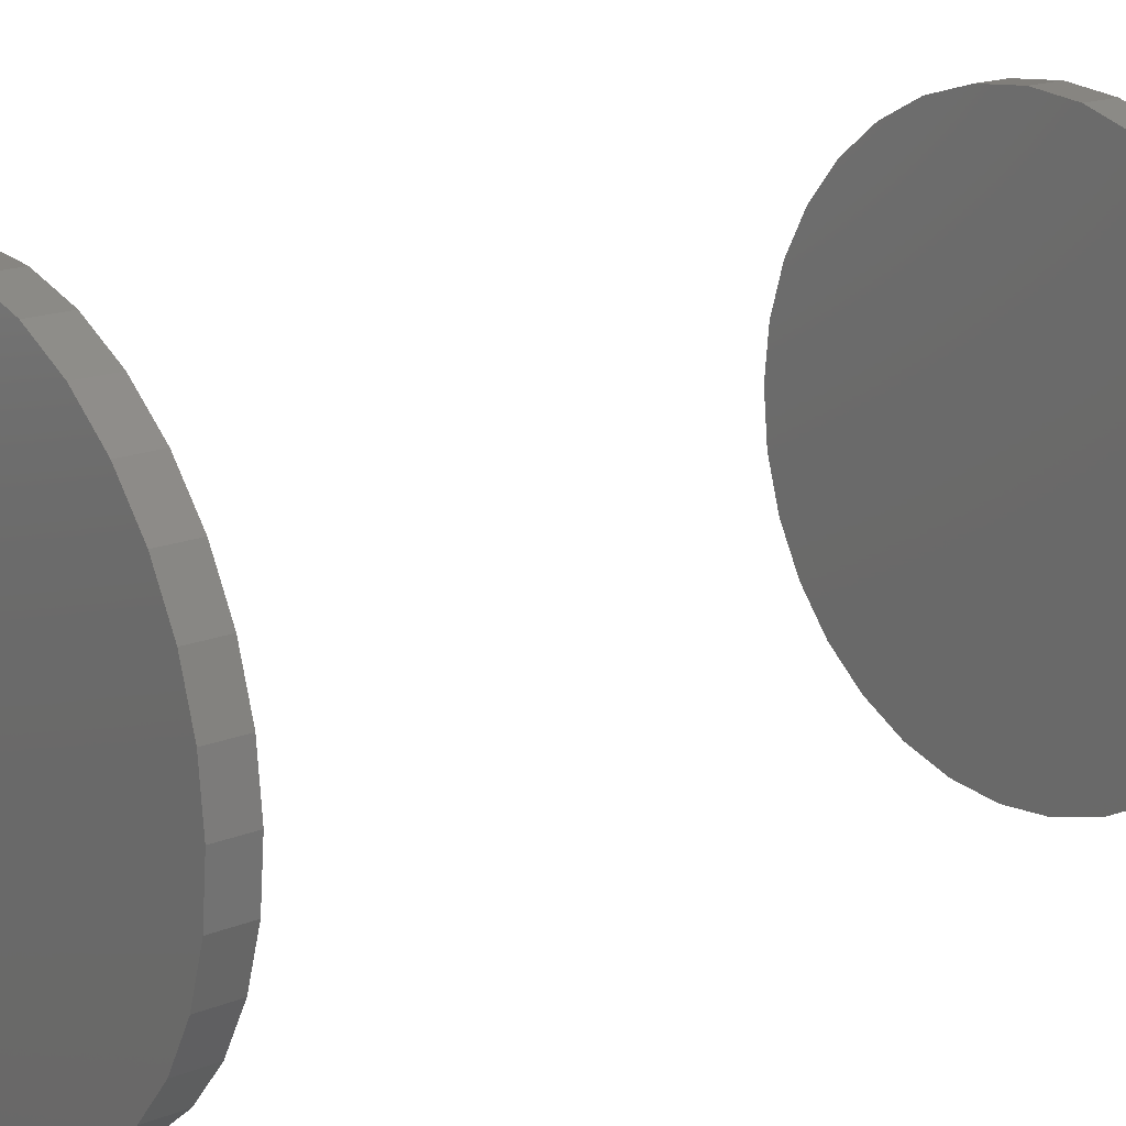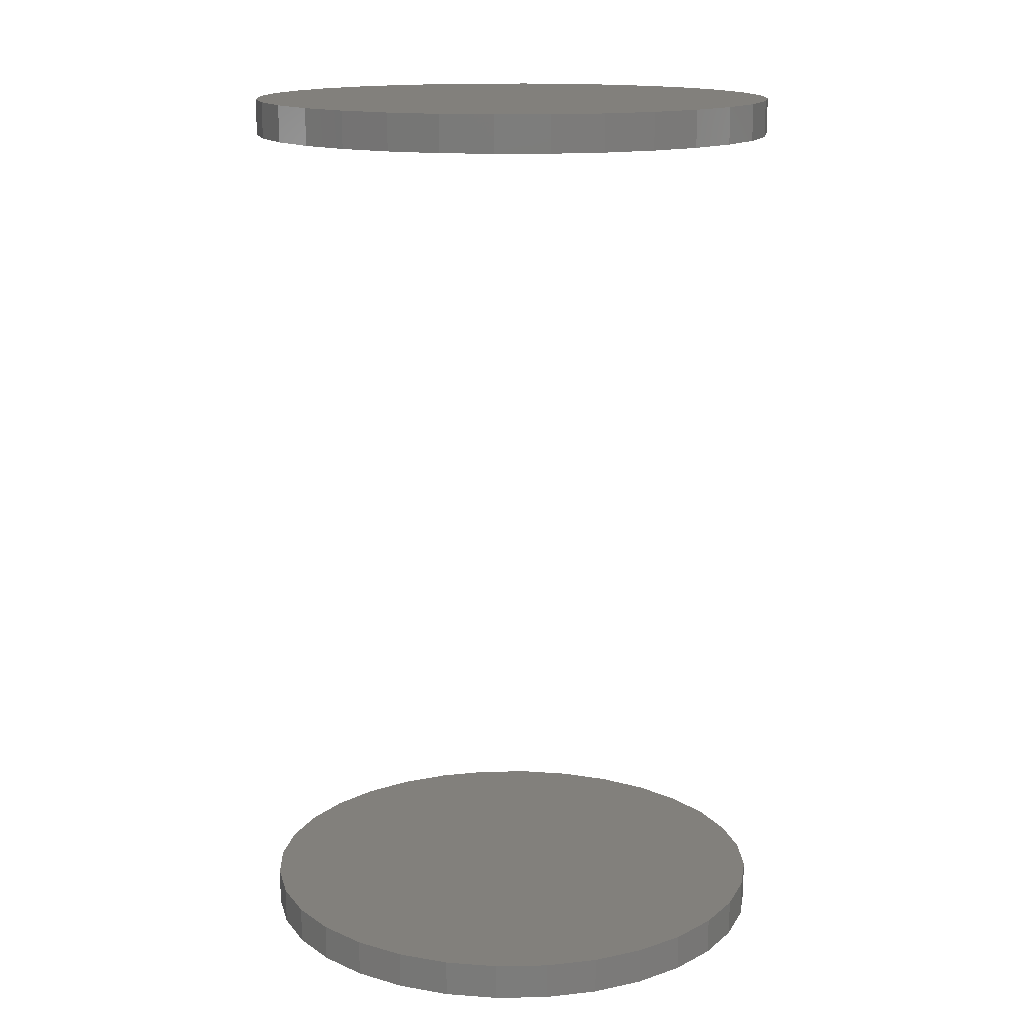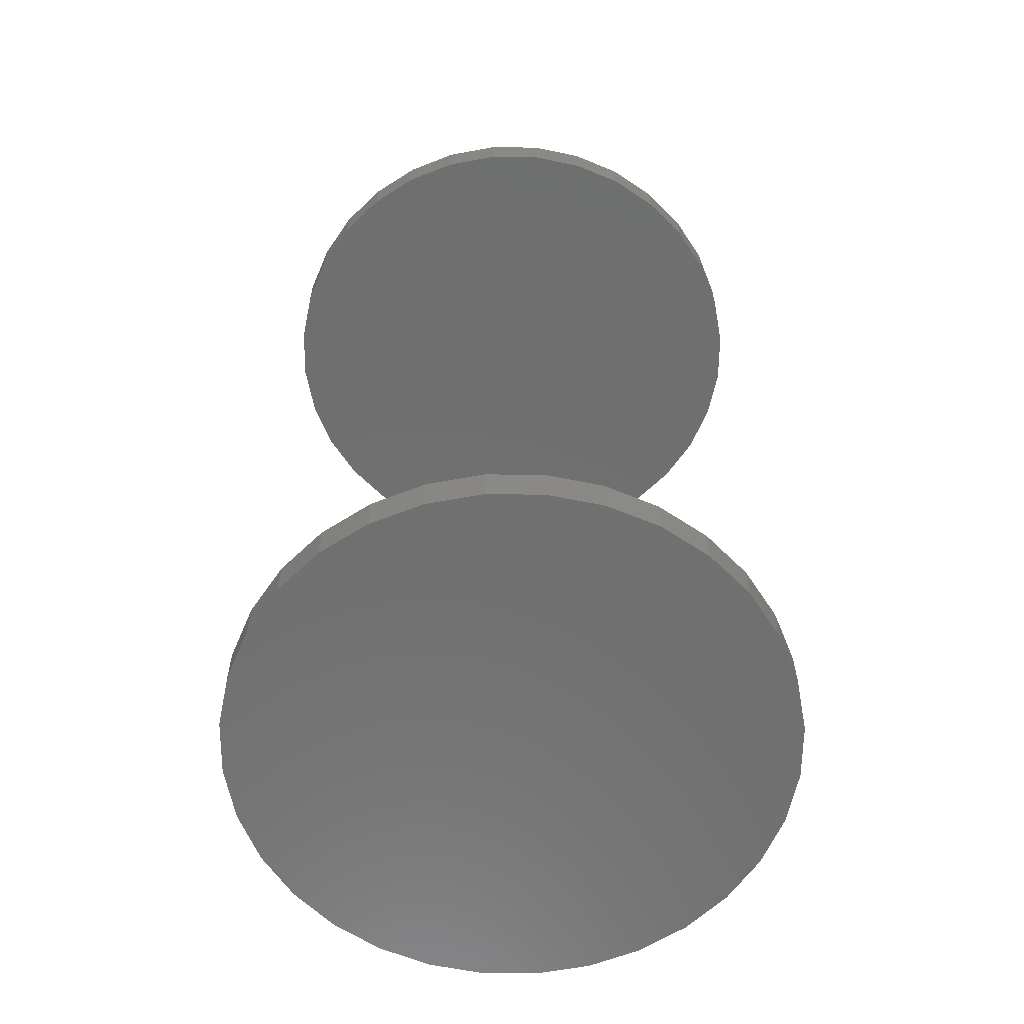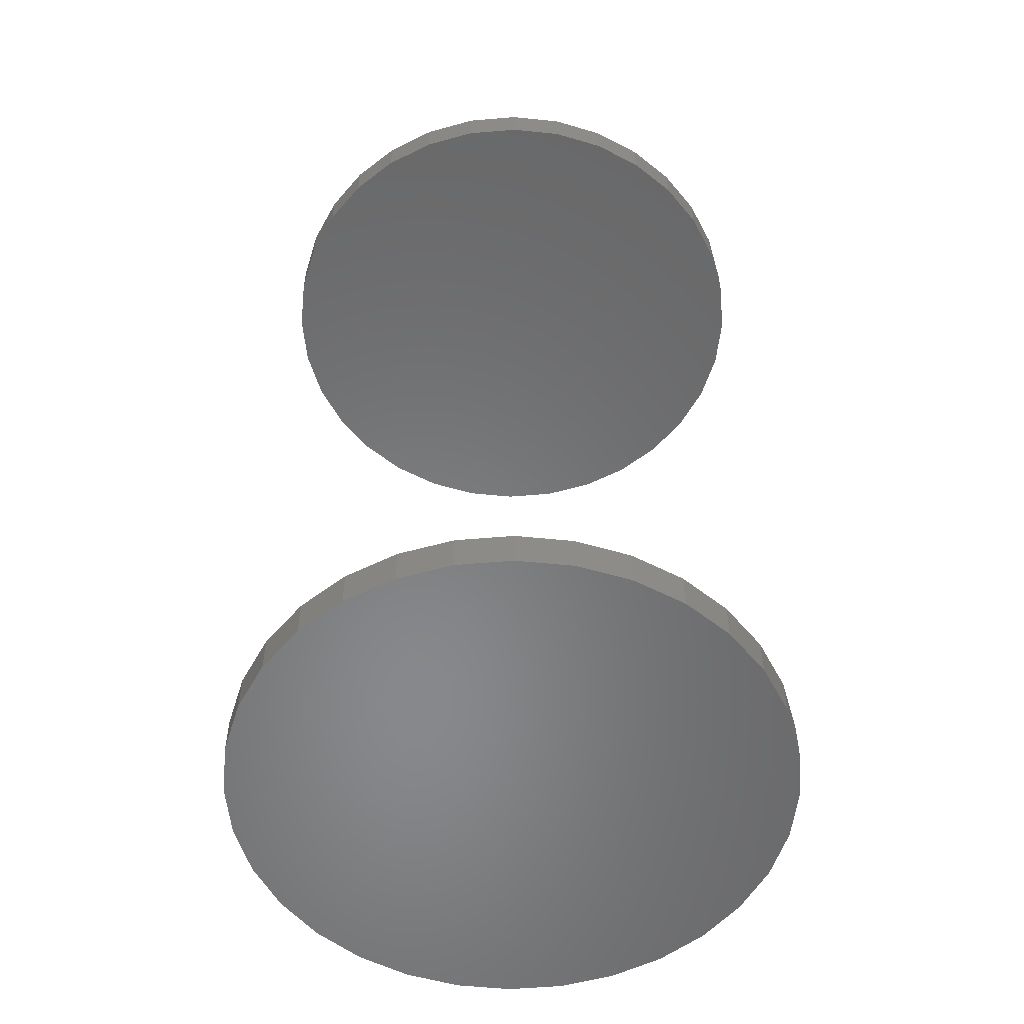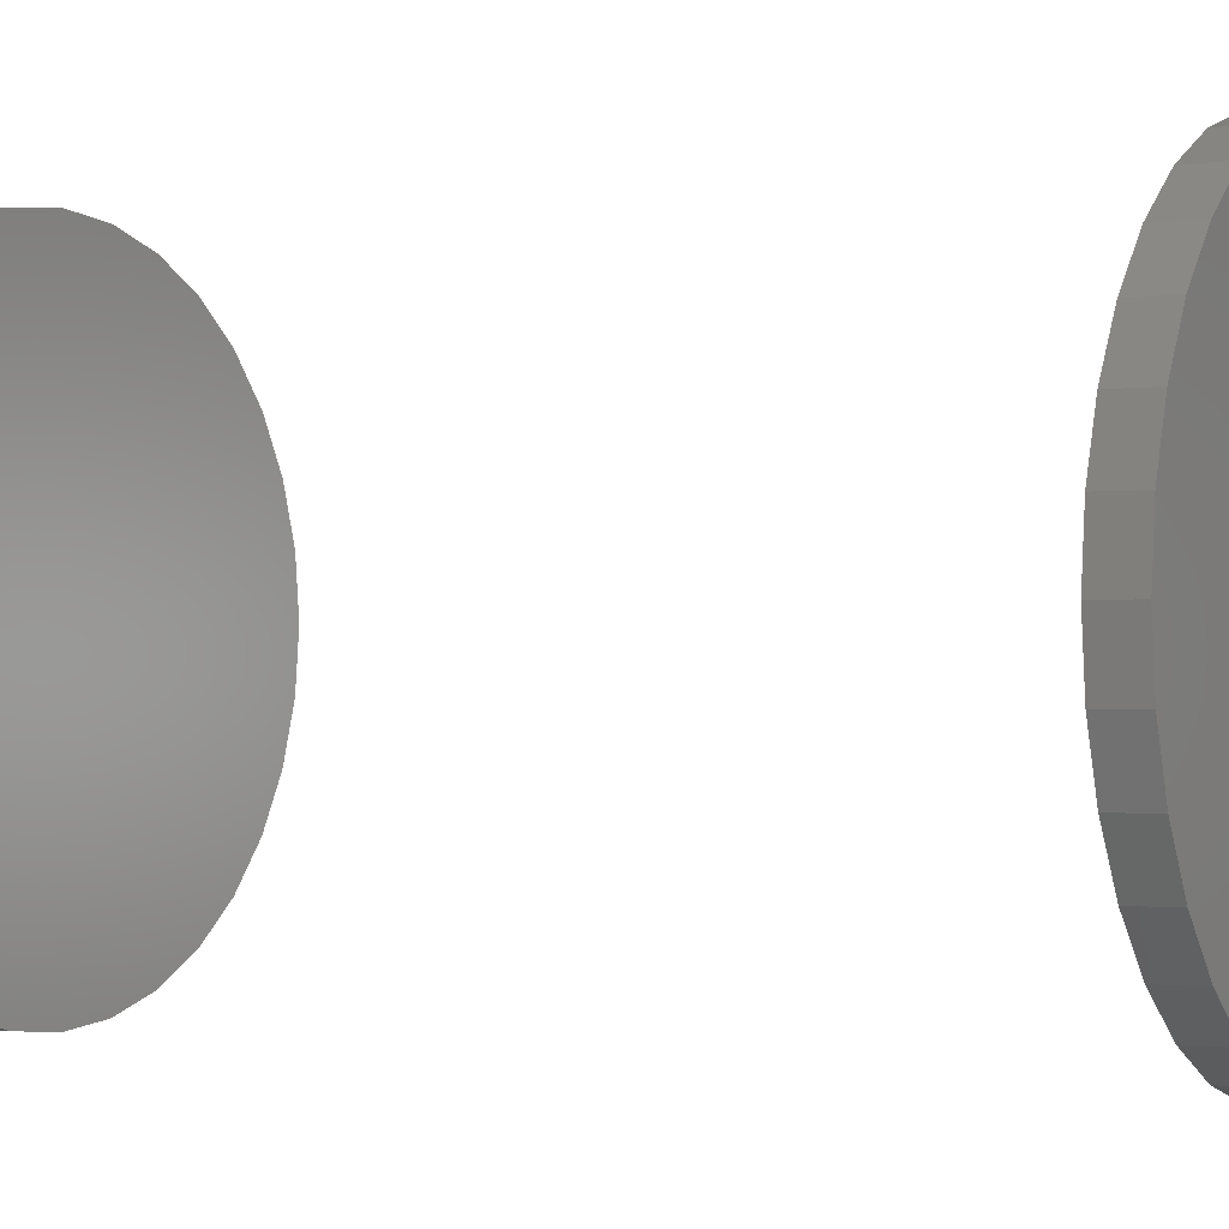
<metadata>
{"format":"stl","ext":"stl","renderer":"f3d","projection":"perspective","resolution":1024,"background":"white","views":[{"elev":17.2,"azim":-128.8,"up":"+Z"},{"elev":14.8,"azim":-154.0,"up":"+Y"},{"elev":-61.1,"azim":-96.2,"up":"+Y"},{"elev":-54.8,"azim":-113.0,"up":"+Y"},{"elev":-0.9,"azim":-59.7,"up":"+Z"}]}
</metadata>
<code>
# stl→obj: 128 verts, 248 faces
v -0.1683 -0.5547 0.3079
v -0.1683 -0.5781 0.3079
v -0.1649 -0.5547 0.3418
v -0.1649 -0.5781 0.3418
v -0.155 -0.5547 0.3744
v -0.155 -0.5781 0.3744
v -0.139 -0.5547 0.4044
v -0.139 -0.5781 0.4044
v -0.1174 -0.5547 0.4307
v -0.1174 -0.5781 0.4307
v -0.09107 -0.5547 0.4523
v -0.09107 -0.5781 0.4523
v -0.06104 -0.5547 0.4684
v -0.06104 -0.5781 0.4684
v -0.02846 -0.5547 0.4782
v -0.02846 -0.5781 0.4782
v 0.005428 -0.5547 0.4816
v 0.005428 -0.5781 0.4816
v 0.03931 -0.5547 0.4782
v 0.03931 -0.5781 0.4782
v 0.07189 -0.5547 0.4684
v 0.07189 -0.5781 0.4684
v 0.1019 -0.5547 0.4523
v 0.1019 -0.5781 0.4523
v 0.1282 -0.5547 0.4307
v 0.1282 -0.5781 0.4307
v 0.1498 -0.5547 0.4044
v 0.1498 -0.5781 0.4044
v 0.1659 -0.5547 0.3744
v 0.1659 -0.5781 0.3744
v 0.1758 -0.5547 0.3418
v 0.1758 -0.5781 0.3418
v 0.1791 -0.5547 0.3079
v 0.1791 -0.5781 0.3079
v -0.1683 0.007812 0.3079
v -0.1683 -0.01562 0.3079
v -0.1649 0.007812 0.3418
v -0.1649 -0.01562 0.3418
v -0.155 0.007812 0.3744
v -0.155 -0.01562 0.3744
v -0.139 0.007812 0.4044
v -0.139 -0.01562 0.4044
v -0.1174 0.007812 0.4307
v -0.1174 -0.01562 0.4307
v -0.09107 0.007812 0.4523
v -0.09107 -0.01562 0.4523
v -0.06104 0.007812 0.4684
v -0.06104 -0.01562 0.4684
v -0.02846 0.007812 0.4782
v -0.02846 -0.01562 0.4782
v 0.005428 0.007812 0.4816
v 0.005428 -0.01562 0.4816
v 0.03931 0.007812 0.4782
v 0.03931 -0.01562 0.4782
v 0.07189 0.007812 0.4684
v 0.07189 -0.01562 0.4684
v 0.1019 0.007812 0.4523
v 0.1019 -0.01562 0.4523
v 0.1282 0.007812 0.4307
v 0.1282 -0.01562 0.4307
v 0.1498 0.007812 0.4044
v 0.1498 -0.01562 0.4044
v 0.1659 0.007812 0.3744
v 0.1659 -0.01562 0.3744
v 0.1758 0.007812 0.3418
v 0.1758 -0.01562 0.3418
v 0.1791 0.007812 0.3079
v 0.1791 -0.01562 0.3079
v 0.1758 -0.5547 0.274
v 0.1758 -0.5781 0.274
v 0.1659 -0.5547 0.2414
v 0.1659 -0.5781 0.2414
v 0.1498 -0.5547 0.2114
v 0.1498 -0.5781 0.2114
v 0.1282 -0.5547 0.1851
v 0.1282 -0.5781 0.1851
v 0.1019 -0.5547 0.1635
v 0.1019 -0.5781 0.1635
v 0.07189 -0.5547 0.1474
v 0.07189 -0.5781 0.1474
v 0.03931 -0.5547 0.1375
v 0.03931 -0.5781 0.1375
v 0.005428 -0.5547 0.1342
v 0.005428 -0.5781 0.1342
v -0.02846 -0.5547 0.1375
v -0.02846 -0.5781 0.1375
v -0.06104 -0.5547 0.1474
v -0.06104 -0.5781 0.1474
v -0.09107 -0.5547 0.1635
v -0.09107 -0.5781 0.1635
v -0.1174 -0.5547 0.1851
v -0.1174 -0.5781 0.1851
v -0.139 -0.5547 0.2114
v -0.139 -0.5781 0.2114
v -0.155 -0.5547 0.2414
v -0.155 -0.5781 0.2414
v -0.1649 -0.5547 0.274
v -0.1649 -0.5781 0.274
v 0.1758 0.007812 0.274
v 0.1758 -0.01562 0.274
v 0.1659 0.007812 0.2414
v 0.1659 -0.01562 0.2414
v 0.1498 0.007812 0.2114
v 0.1498 -0.01562 0.2114
v 0.1282 0.007812 0.1851
v 0.1282 -0.01562 0.1851
v 0.1019 0.007812 0.1635
v 0.1019 -0.01562 0.1635
v 0.07189 0.007812 0.1474
v 0.07189 -0.01562 0.1474
v 0.03931 0.007812 0.1375
v 0.03931 -0.01562 0.1375
v 0.005428 0.007812 0.1342
v 0.005428 -0.01562 0.1342
v -0.02846 0.007812 0.1375
v -0.02846 -0.01562 0.1375
v -0.06104 0.007812 0.1474
v -0.06104 -0.01562 0.1474
v -0.09107 0.007812 0.1635
v -0.09107 -0.01562 0.1635
v -0.1174 0.007812 0.1851
v -0.1174 -0.01562 0.1851
v -0.139 0.007812 0.2114
v -0.139 -0.01562 0.2114
v -0.155 0.007812 0.2414
v -0.155 -0.01562 0.2414
v -0.1649 0.007812 0.274
v -0.1649 -0.01562 0.274
f 1 2 3
f 3 2 4
f 3 4 5
f 5 4 6
f 5 6 7
f 7 6 8
f 7 8 9
f 9 8 10
f 9 10 11
f 11 10 12
f 11 12 13
f 13 12 14
f 13 14 15
f 15 14 16
f 15 16 17
f 17 16 18
f 17 18 19
f 19 18 20
f 19 20 21
f 21 20 22
f 21 22 23
f 23 22 24
f 23 24 25
f 25 24 26
f 25 26 27
f 27 26 28
f 27 28 29
f 29 28 30
f 29 30 31
f 31 30 32
f 31 32 33
f 33 32 34
f 35 36 37
f 37 36 38
f 37 38 39
f 39 38 40
f 39 40 41
f 41 40 42
f 41 42 43
f 43 42 44
f 43 44 45
f 45 44 46
f 45 46 47
f 47 46 48
f 47 48 49
f 49 48 50
f 49 50 51
f 51 50 52
f 51 52 53
f 53 52 54
f 53 54 55
f 55 54 56
f 55 56 57
f 57 56 58
f 57 58 59
f 59 58 60
f 59 60 61
f 61 60 62
f 61 62 63
f 63 62 64
f 63 64 65
f 65 64 66
f 65 66 67
f 67 66 68
f 33 34 69
f 69 34 70
f 69 70 71
f 71 70 72
f 71 72 73
f 73 72 74
f 73 74 75
f 75 74 76
f 75 76 77
f 77 76 78
f 77 78 79
f 79 78 80
f 79 80 81
f 81 80 82
f 81 82 83
f 83 82 84
f 83 84 85
f 85 84 86
f 85 86 87
f 87 86 88
f 87 88 89
f 89 88 90
f 89 90 91
f 91 90 92
f 91 92 93
f 93 92 94
f 93 94 95
f 95 94 96
f 95 96 97
f 97 96 98
f 97 98 1
f 1 98 2
f 67 68 99
f 99 68 100
f 99 100 101
f 101 100 102
f 101 102 103
f 103 102 104
f 103 104 105
f 105 104 106
f 105 106 107
f 107 106 108
f 107 108 109
f 109 108 110
f 109 110 111
f 111 110 112
f 111 112 113
f 113 112 114
f 113 114 115
f 115 114 116
f 115 116 117
f 117 116 118
f 117 118 119
f 119 118 120
f 119 120 121
f 121 120 122
f 121 122 123
f 123 122 124
f 123 124 125
f 125 124 126
f 125 126 127
f 127 126 128
f 127 128 35
f 35 128 36
f 50 54 52
f 54 50 48
f 54 48 56
f 110 116 112
f 112 116 114
f 56 48 58
f 58 48 46
f 58 46 60
f 60 46 44
f 60 44 62
f 62 44 42
f 62 42 64
f 64 42 40
f 64 40 66
f 66 40 38
f 66 38 68
f 68 38 36
f 68 36 100
f 100 36 128
f 100 128 102
f 102 128 126
f 102 126 104
f 104 126 124
f 104 124 106
f 106 124 122
f 106 122 108
f 108 122 120
f 108 120 110
f 110 120 118
f 110 118 116
f 17 19 15
f 13 15 19
f 21 13 19
f 81 85 79
f 83 85 81
f 85 87 79
f 79 87 89
f 79 89 77
f 77 89 91
f 77 91 75
f 75 91 93
f 75 93 73
f 73 93 95
f 73 95 71
f 71 95 97
f 71 97 69
f 69 97 1
f 69 1 33
f 33 1 3
f 33 3 31
f 31 3 5
f 31 5 29
f 29 5 7
f 29 7 27
f 27 7 9
f 27 9 25
f 25 9 11
f 25 11 23
f 23 11 13
f 23 13 21
f 51 53 49
f 47 49 53
f 55 47 53
f 111 115 109
f 113 115 111
f 115 117 109
f 109 117 119
f 109 119 107
f 107 119 121
f 107 121 105
f 105 121 123
f 105 123 103
f 103 123 125
f 103 125 101
f 101 125 127
f 101 127 99
f 99 127 35
f 99 35 67
f 67 35 37
f 67 37 65
f 65 37 39
f 65 39 63
f 63 39 41
f 63 41 61
f 61 41 43
f 61 43 59
f 59 43 45
f 59 45 57
f 57 45 47
f 57 47 55
f 16 20 18
f 20 16 14
f 20 14 22
f 80 86 82
f 82 86 84
f 22 14 24
f 24 14 12
f 24 12 26
f 26 12 10
f 26 10 28
f 28 10 8
f 28 8 30
f 30 8 6
f 30 6 32
f 32 6 4
f 32 4 34
f 34 4 2
f 34 2 70
f 70 2 98
f 70 98 72
f 72 98 96
f 72 96 74
f 74 96 94
f 74 94 76
f 76 94 92
f 76 92 78
f 78 92 90
f 78 90 80
f 80 90 88
f 80 88 86

</code>
